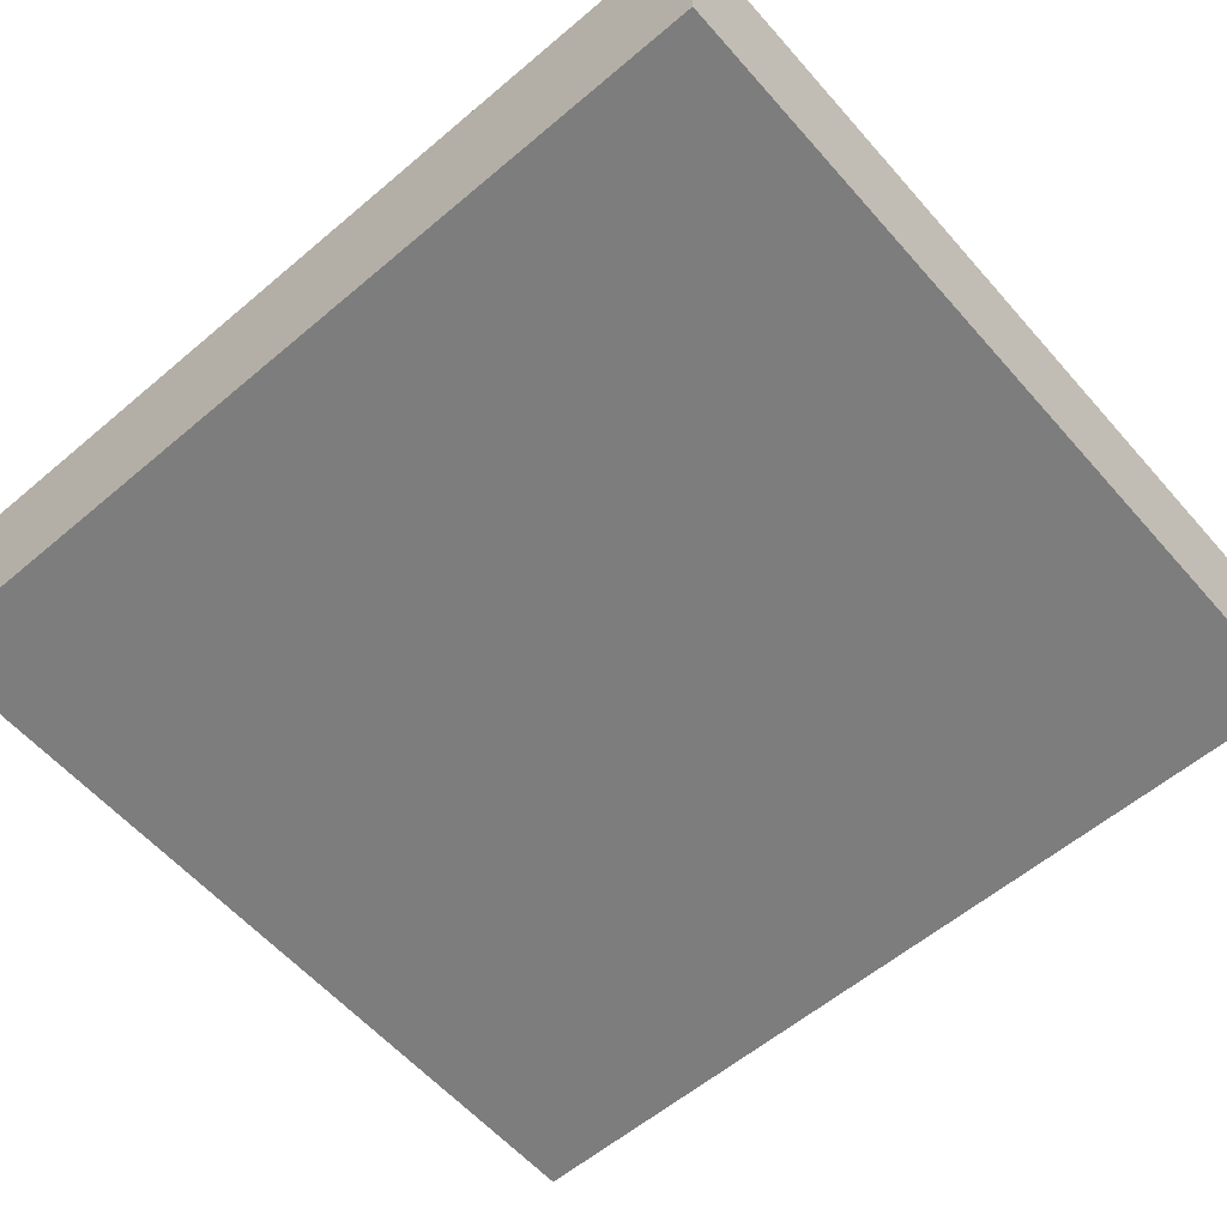
<metadata>
{"format":"obj","ext":"obj","renderer":"f3d","projection":"perspective","resolution":1024,"background":"white","views":[{"elev":-59.1,"azim":131.0,"up":"+Z"}]}
</metadata>
<code>
o wall_tudor5
v 0.8 0 -4.5
v 0.8 0 -4.9
v 0.8 0.1 -4.6
v 0.8 0.1 -4.8
v 0.8 0.2 -4.6
v 0.8 0.2 -4.8
v 0.8 0.3 -4.6
v 0.8 0.3 -4.7
v 0.8 0.4 -4.7
v 0.8 0.4 -4.8
v 0.8 0.5 -4.6
v 0.8 0.5 -4.7
v 0.8 0.6 -4.6
v 0.8 0.6 -4.7
v 0.8 0.8 -4.6
v 0.8 0.8 -4.7
v 0.8 1 -4.7
v 0.8 1 -4.8
v 0.8 1.2 -4.7
v 0.8 1.2 -4.8
v 0.8 1.3 -4.6
v 0.8 1.3 -4.7
v 0.8 1.4 -4.7
v 0.8 1.4 -4.8
v 0.8 1.5 -4.6
v 0.8 1.5 -4.7
v 0.8 1.6 -4.6
v 0.8 1.6 -4.8
v 0.8 1.7 -4.5
v 0.8 1.7 -4.9
v 1.5 0.1 -4.5
v 1.5 0.1 -4.6
v 1.5 0.8 -4.6
v 1.5 0.9 -4.6
v 1.5 1.2 -4.6
v 1.5 1.3 -4.5
v 1.5 1.3 -4.6
v 1.5 1.4 -4.5
v 1.5 1.4 -4.6
v 1.5 1.5 -4.6
v 1.5 1.6 -4.5
v 1.5 1.6 -4.6
v 2.3 0.1 -4.5
v 2.3 0.1 -4.6
v 2.3 0.2 -4.6
v 2.3 0.3 -4.6
v 2.3 0.4 -4.6
v 2.3 0.5 -4.6
v 2.3 0.6 -4.6
v 2.3 0.7 -4.6
v 2.3 0.9 -4.6
v 2.3 1.1 -4.6
v 2.3 1.3 -4.5
v 2.3 1.3 -4.6
v 2.3 1.4 -4.5
v 2.3 1.4 -4.6
v 2.3 1.5 -4.6
v 2.3 1.6 -4.5
v 2.3 1.6 -4.6
v 0.9 0.1 -4.5
v 0.9 0.1 -4.6
v 0.9 0.2 -4.6
v 0.9 0.3 -4.6
v 0.9 0.6 -4.6
v 0.9 0.7 -4.6
v 0.9 0.9 -4.6
v 0.9 1 -4.6
v 0.9 1.3 -4.5
v 0.9 1.3 -4.6
v 0.9 1.4 -4.5
v 0.9 1.4 -4.6
v 0.9 1.6 -4.5
v 0.9 1.6 -4.6
v 1.7 0.1 -4.5
v 1.7 0.1 -4.6
v 1.7 0.2 -4.6
v 1.7 0.3 -4.6
v 1.7 0.4 -4.6
v 1.7 0.5 -4.6
v 1.7 0.7 -4.6
v 1.7 1 -4.6
v 1.7 1.3 -4.5
v 1.7 1.3 -4.6
v 1.7 1.4 -4.5
v 1.7 1.4 -4.6
v 1.7 1.6 -4.5
v 1.7 1.6 -4.6
v 2.4 0 -4.5
v 2.4 0 -4.9
v 2.4 0.1 -4.6
v 2.4 0.1 -4.7
v 2.4 0.1 -4.8
v 2.4 0.2 -4.7
v 2.4 0.2 -4.8
v 2.4 0.3 -4.6
v 2.4 0.3 -4.8
v 2.4 0.5 -4.7
v 2.4 0.5 -4.8
v 2.4 0.7 -4.6
v 2.4 0.7 -4.7
v 2.4 0.8 -4.6
v 2.4 0.8 -4.8
v 2.4 1.6 -4.6
v 2.4 1.6 -4.8
v 2.4 1.7 -4.5
v 2.4 1.7 -4.9
v 0.8 0 -4.5
v 0.8 1.7 -4.5
v 0.9 0.1 -4.5
v 0.9 1.3 -4.5
v 0.9 1.4 -4.5
v 0.9 1.6 -4.5
v 1.5 0.1 -4.5
v 1.5 1.3 -4.5
v 1.5 1.4 -4.5
v 1.5 1.6 -4.5
v 1.7 0.1 -4.5
v 1.7 1.3 -4.5
v 1.7 1.4 -4.5
v 1.7 1.6 -4.5
v 2.3 0.1 -4.5
v 2.3 1.3 -4.5
v 2.3 1.4 -4.5
v 2.3 1.6 -4.5
v 2.4 0 -4.5
v 2.4 1.7 -4.5
v 0.9 0.1 -4.6
v 0.9 0.2 -4.6
v 0.9 0.3 -4.6
v 0.9 0.6 -4.6
v 0.9 0.7 -4.6
v 0.9 0.9 -4.6
v 0.9 1 -4.6
v 0.9 1.3 -4.6
v 0.9 1.4 -4.6
v 0.9 1.6 -4.6
v 1 0.1 -4.6
v 1 0.2 -4.6
v 1 0.8 -4.6
v 1 0.9 -4.6
v 1 1 -4.6
v 1 1.3 -4.6
v 1 1.4 -4.6
v 1 1.6 -4.6
v 1.1 0.1 -4.6
v 1.1 0.2 -4.6
v 1.1 0.4 -4.6
v 1.1 0.6 -4.6
v 1.1 0.7 -4.6
v 1.1 0.8 -4.6
v 1.1 0.9 -4.6
v 1.1 1.3 -4.6
v 1.1 1.4 -4.6
v 1.1 1.5 -4.6
v 1.2 0.1 -4.6
v 1.2 0.2 -4.6
v 1.2 0.3 -4.6
v 1.2 0.4 -4.6
v 1.2 0.5 -4.6
v 1.2 0.8 -4.6
v 1.2 1.1 -4.6
v 1.2 1.2 -4.6
v 1.2 1.4 -4.6
v 1.2 1.5 -4.6
v 1.3 0.1 -4.6
v 1.3 0.2 -4.6
v 1.3 0.3 -4.6
v 1.3 0.4 -4.6
v 1.3 0.5 -4.6
v 1.3 0.6 -4.6
v 1.3 0.8 -4.6
v 1.3 0.9 -4.6
v 1.3 1 -4.6
v 1.3 1.1 -4.6
v 1.3 1.2 -4.6
v 1.3 1.4 -4.6
v 1.3 1.6 -4.6
v 1.4 0.1 -4.6
v 1.4 0.4 -4.6
v 1.4 0.6 -4.6
v 1.4 0.8 -4.6
v 1.4 1 -4.6
v 1.4 1.2 -4.6
v 1.4 1.5 -4.6
v 1.4 1.6 -4.6
v 1.5 0.1 -4.6
v 1.5 0.8 -4.6
v 1.5 0.9 -4.6
v 1.5 1.2 -4.6
v 1.5 1.3 -4.6
v 1.5 1.4 -4.6
v 1.5 1.5 -4.6
v 1.5 1.6 -4.6
v 1.7 0.1 -4.6
v 1.7 0.2 -4.6
v 1.7 0.3 -4.6
v 1.7 0.4 -4.6
v 1.7 0.5 -4.6
v 1.7 0.7 -4.6
v 1.7 1 -4.6
v 1.7 1.3 -4.6
v 1.7 1.4 -4.6
v 1.7 1.6 -4.6
v 1.8 0.1 -4.6
v 1.8 0.2 -4.6
v 1.8 0.4 -4.6
v 1.8 0.5 -4.6
v 1.8 0.7 -4.6
v 1.8 0.9 -4.6
v 1.8 1 -4.6
v 1.8 1.2 -4.6
v 1.8 1.4 -4.6
v 1.8 1.5 -4.6
v 1.9 0.1 -4.6
v 1.9 0.3 -4.6
v 1.9 0.5 -4.6
v 1.9 0.8 -4.6
v 1.9 1.5 -4.6
v 1.9 1.6 -4.6
v 2 0.2 -4.6
v 2 0.3 -4.6
v 2 0.4 -4.6
v 2 0.5 -4.6
v 2 0.6 -4.6
v 2 0.8 -4.6
v 2 0.9 -4.6
v 2 1 -4.6
v 2 1.2 -4.6
v 2 1.3 -4.6
v 2 1.4 -4.6
v 2 1.5 -4.6
v 2.1 0.1 -4.6
v 2.1 0.2 -4.6
v 2.1 0.4 -4.6
v 2.1 0.5 -4.6
v 2.1 0.6 -4.6
v 2.1 0.8 -4.6
v 2.1 1 -4.6
v 2.1 1.2 -4.6
v 2.1 1.4 -4.6
v 2.1 1.5 -4.6
v 2.2 0.2 -4.6
v 2.2 0.3 -4.6
v 2.2 0.4 -4.6
v 2.2 0.6 -4.6
v 2.2 0.7 -4.6
v 2.2 0.9 -4.6
v 2.2 1.1 -4.6
v 2.2 1.4 -4.6
v 2.2 1.5 -4.6
v 2.3 0.1 -4.6
v 2.3 0.2 -4.6
v 2.3 0.3 -4.6
v 2.3 0.4 -4.6
v 2.3 0.5 -4.6
v 2.3 0.6 -4.6
v 2.3 0.7 -4.6
v 2.3 0.9 -4.6
v 2.3 1.1 -4.6
v 2.3 1.3 -4.6
v 2.3 1.4 -4.6
v 2.3 1.5 -4.6
v 2.3 1.6 -4.6
v 0.8 0 -4.9
v 0.8 1.7 -4.9
v 0.9 0.1 -4.9
v 0.9 0.2 -4.9
v 0.9 0.3 -4.9
v 0.9 0.5 -4.9
v 0.9 0.9 -4.9
v 0.9 1.6 -4.9
v 1 0.1 -4.9
v 1 0.2 -4.9
v 1 0.3 -4.9
v 1 0.5 -4.9
v 1 0.8 -4.9
v 1 0.9 -4.9
v 1 1.2 -4.9
v 1 1.3 -4.9
v 1 1.4 -4.9
v 1 1.5 -4.9
v 1 1.6 -4.9
v 1.1 0.1 -4.9
v 1.1 0.2 -4.9
v 1.1 0.4 -4.9
v 1.1 0.8 -4.9
v 1.1 0.9 -4.9
v 1.1 1 -4.9
v 1.1 1.1 -4.9
v 1.1 1.5 -4.9
v 1.1 1.6 -4.9
v 1.2 0.1 -4.9
v 1.2 0.2 -4.9
v 1.2 0.4 -4.9
v 1.2 0.6 -4.9
v 1.2 0.8 -4.9
v 1.2 0.9 -4.9
v 1.2 1 -4.9
v 1.2 1.1 -4.9
v 1.2 1.5 -4.9
v 1.2 1.6 -4.9
v 1.3 0.6 -4.9
v 1.3 0.7 -4.9
v 1.3 0.8 -4.9
v 1.3 0.9 -4.9
v 1.3 1 -4.9
v 1.3 1.2 -4.9
v 1.3 1.3 -4.9
v 1.3 1.4 -4.9
v 1.3 1.5 -4.9
v 1.4 0.3 -4.9
v 1.4 0.6 -4.9
v 1.4 0.8 -4.9
v 1.4 0.9 -4.9
v 1.4 1 -4.9
v 1.4 1.2 -4.9
v 1.4 1.3 -4.9
v 1.4 1.6 -4.9
v 1.5 0.2 -4.9
v 1.5 0.4 -4.9
v 1.5 0.5 -4.9
v 1.5 0.6 -4.9
v 1.5 0.7 -4.9
v 1.5 0.9 -4.9
v 1.5 1 -4.9
v 1.5 1.1 -4.9
v 1.5 1.3 -4.9
v 1.5 1.6 -4.9
v 1.6 0.3 -4.9
v 1.6 0.4 -4.9
v 1.6 0.5 -4.9
v 1.6 0.6 -4.9
v 1.6 0.7 -4.9
v 1.6 1 -4.9
v 1.6 1.1 -4.9
v 1.6 1.3 -4.9
v 1.6 1.4 -4.9
v 1.7 0.2 -4.9
v 1.7 0.3 -4.9
v 1.7 0.4 -4.9
v 1.7 0.5 -4.9
v 1.7 0.6 -4.9
v 1.7 0.9 -4.9
v 1.7 1 -4.9
v 1.7 1.2 -4.9
v 1.7 1.3 -4.9
v 1.7 1.4 -4.9
v 1.7 1.5 -4.9
v 1.8 0.2 -4.9
v 1.8 0.3 -4.9
v 1.8 0.5 -4.9
v 1.8 0.6 -4.9
v 1.8 0.7 -4.9
v 1.8 0.9 -4.9
v 1.8 1 -4.9
v 1.8 1.1 -4.9
v 1.8 1.4 -4.9
v 1.8 1.5 -4.9
v 1.9 0.2 -4.9
v 1.9 0.4 -4.9
v 1.9 0.5 -4.9
v 1.9 0.6 -4.9
v 1.9 0.7 -4.9
v 1.9 0.9 -4.9
v 1.9 1 -4.9
v 1.9 1.1 -4.9
v 1.9 1.2 -4.9
v 1.9 1.3 -4.9
v 1.9 1.4 -4.9
v 1.9 1.5 -4.9
v 1.9 1.6 -4.9
v 2 0.3 -4.9
v 2 0.4 -4.9
v 2 0.5 -4.9
v 2 0.6 -4.9
v 2 0.7 -4.9
v 2 0.8 -4.9
v 2 1.1 -4.9
v 2 1.4 -4.9
v 2 1.5 -4.9
v 2.1 0.3 -4.9
v 2.1 0.4 -4.9
v 2.1 0.8 -4.9
v 2.1 0.9 -4.9
v 2.1 1 -4.9
v 2.1 1.1 -4.9
v 2.1 1.2 -4.9
v 2.1 1.4 -4.9
v 2.2 0.2 -4.9
v 2.2 0.4 -4.9
v 2.2 0.6 -4.9
v 2.2 0.9 -4.9
v 2.2 1 -4.9
v 2.2 1.1 -4.9
v 2.2 1.2 -4.9
v 2.2 1.3 -4.9
v 2.2 1.5 -4.9
v 2.2 1.6 -4.9
v 2.3 0.1 -4.9
v 2.3 0.4 -4.9
v 2.3 0.6 -4.9
v 2.3 0.9 -4.9
v 2.3 1 -4.9
v 2.3 1.3 -4.9
v 2.3 1.5 -4.9
v 2.3 1.6 -4.9
v 2.4 0 -4.9
v 2.4 1.7 -4.9
v 0.8 0 -4.5
v 2.4 0 -4.5
v 0.9 0 -4.6
v 1 0 -4.6
v 1.2 0 -4.6
v 1.3 0 -4.6
v 1.4 0 -4.6
v 1.5 0 -4.6
v 1.6 0 -4.6
v 1.8 0 -4.6
v 2 0 -4.6
v 2.1 0 -4.6
v 2.3 0 -4.6
v 0.9 0 -4.7
v 1 0 -4.7
v 1.5 0 -4.7
v 1.6 0 -4.7
v 1.7 0 -4.7
v 1.8 0 -4.7
v 2 0 -4.7
v 2.1 0 -4.7
v 2.3 0 -4.7
v 0.9 0 -4.8
v 1.2 0 -4.8
v 1.3 0 -4.8
v 1.4 0 -4.8
v 1.6 0 -4.8
v 1.7 0 -4.8
v 2 0 -4.8
v 2.1 0 -4.8
v 2.3 0 -4.8
v 0.8 0 -4.9
v 2.4 0 -4.9
v 0.9 1.3 -4.5
v 1.5 1.3 -4.5
v 1.7 1.3 -4.5
v 2.3 1.3 -4.5
v 0.9 1.3 -4.6
v 1 1.3 -4.6
v 1.1 1.3 -4.6
v 1.5 1.3 -4.6
v 1.7 1.3 -4.6
v 2 1.3 -4.6
v 2.3 1.3 -4.6
v 0.9 1.6 -4.5
v 1.5 1.6 -4.5
v 1.7 1.6 -4.5
v 2.3 1.6 -4.5
v 0.9 1.6 -4.6
v 1 1.6 -4.6
v 1.3 1.6 -4.6
v 1.4 1.6 -4.6
v 1.5 1.6 -4.6
v 1.7 1.6 -4.6
v 1.9 1.6 -4.6
v 2.3 1.6 -4.6
v 0.9 0.1 -4.5
v 1.5 0.1 -4.5
v 1.7 0.1 -4.5
v 2.3 0.1 -4.5
v 0.9 0.1 -4.6
v 1 0.1 -4.6
v 1.1 0.1 -4.6
v 1.2 0.1 -4.6
v 1.3 0.1 -4.6
v 1.4 0.1 -4.6
v 1.5 0.1 -4.6
v 1.7 0.1 -4.6
v 1.8 0.1 -4.6
v 1.9 0.1 -4.6
v 2.1 0.1 -4.6
v 2.3 0.1 -4.6
v 0.9 1.4 -4.5
v 1.5 1.4 -4.5
v 1.7 1.4 -4.5
v 2.3 1.4 -4.5
v 0.9 1.4 -4.6
v 1 1.4 -4.6
v 1.1 1.4 -4.6
v 1.2 1.4 -4.6
v 1.3 1.4 -4.6
v 1.5 1.4 -4.6
v 1.7 1.4 -4.6
v 1.8 1.4 -4.6
v 2 1.4 -4.6
v 2.1 1.4 -4.6
v 2.2 1.4 -4.6
v 2.3 1.4 -4.6
v 0.8 1.7 -4.5
v 2.4 1.7 -4.5
v 0.8 1.7 -4.9
v 2.4 1.7 -4.9
f 3 2 1
f 4 2 3
f 5 3 1
f 5 4 3
f 6 2 4
f 6 4 5
f 7 5 1
f 7 6 5
f 8 6 7
f 9 8 7
f 9 6 8
f 10 2 6
f 10 6 9
f 11 9 7
f 11 7 1
f 11 10 9
f 12 10 11
f 13 11 1
f 13 12 11
f 14 10 12
f 14 12 13
f 15 13 1
f 15 14 13
f 16 10 14
f 16 14 15
f 17 16 15
f 17 10 16
f 18 2 10
f 18 10 17
f 19 17 15
f 19 18 17
f 20 2 18
f 20 18 19
f 21 19 15
f 21 15 1
f 22 20 19
f 22 19 21
f 23 22 21
f 23 20 22
f 24 2 20
f 24 20 23
f 25 23 21
f 25 21 1
f 26 24 23
f 26 23 25
f 27 25 1
f 27 26 25
f 28 2 24
f 28 26 27
f 28 24 26
f 29 27 1
f 29 28 27
f 30 2 28
f 30 28 29
f 33 32 31
f 34 33 31
f 35 34 31
f 36 35 31
f 37 35 36
f 40 39 38
f 41 40 38
f 42 40 41
f 45 44 43
f 46 45 43
f 47 46 43
f 48 47 43
f 49 48 43
f 50 49 43
f 51 50 43
f 52 51 43
f 53 52 43
f 54 52 53
f 57 56 55
f 58 57 55
f 59 57 58
f 60 61 62
f 60 62 63
f 60 63 64
f 60 64 65
f 60 65 66
f 60 66 67
f 60 67 68
f 68 67 69
f 70 71 72
f 72 71 73
f 74 75 76
f 74 76 77
f 74 77 78
f 74 78 79
f 74 79 80
f 74 80 81
f 74 81 82
f 82 81 83
f 84 85 86
f 86 85 87
f 88 89 90
f 90 89 91
f 91 89 92
f 90 91 93
f 91 92 93
f 92 89 94
f 93 92 94
f 88 90 95
f 90 93 95
f 93 94 95
f 94 89 96
f 95 94 96
f 95 96 97
f 96 89 98
f 97 96 98
f 88 95 99
f 95 97 99
f 97 98 100
f 99 97 100
f 88 99 101
f 99 100 101
f 98 89 102
f 101 100 102
f 100 98 102
f 88 101 103
f 101 102 103
f 102 89 104
f 103 102 104
f 88 103 105
f 103 104 105
f 104 89 106
f 105 104 106
f 109 108 107
f 110 108 109
f 111 108 110
f 112 108 111
f 113 109 107
f 114 111 110
f 115 111 114
f 116 108 112
f 117 115 114
f 117 116 115
f 117 113 107
f 117 114 113
f 118 116 117
f 119 116 118
f 120 108 116
f 120 116 119
f 121 117 107
f 122 119 118
f 123 119 122
f 124 108 120
f 125 121 107
f 125 124 123
f 125 123 122
f 125 122 121
f 126 108 124
f 126 124 125
f 137 128 127
f 138 129 128
f 138 128 137
f 139 132 131
f 140 133 132
f 140 132 139
f 141 134 133
f 141 133 140
f 142 134 141
f 143 136 135
f 144 136 143
f 145 138 137
f 146 129 138
f 146 138 145
f 147 130 129
f 148 131 130
f 148 130 147
f 149 139 131
f 149 131 148
f 150 142 141
f 150 139 149
f 150 140 139
f 150 141 140
f 151 142 150
f 152 142 151
f 153 144 143
f 154 144 153
f 155 146 145
f 156 129 146
f 156 146 155
f 157 147 129
f 157 129 156
f 158 149 148
f 158 147 157
f 158 148 147
f 158 150 149
f 158 151 150
f 159 151 158
f 160 151 159
f 161 152 151
f 162 152 161
f 163 154 153
f 164 144 154
f 164 154 163
f 165 156 155
f 166 157 156
f 166 156 165
f 167 158 157
f 167 157 166
f 167 159 158
f 168 159 167
f 169 160 159
f 169 159 168
f 170 160 169
f 171 151 160
f 171 160 170
f 172 161 151
f 172 151 171
f 173 161 172
f 174 162 161
f 174 161 173
f 175 152 162
f 175 162 174
f 176 164 163
f 177 144 164
f 177 164 176
f 178 166 165
f 178 168 167
f 178 167 166
f 179 170 169
f 179 168 178
f 179 169 168
f 180 171 170
f 180 170 179
f 180 172 171
f 181 172 180
f 182 174 173
f 182 173 172
f 182 175 174
f 183 152 175
f 183 175 182
f 184 177 176
f 185 177 184
f 186 179 178
f 186 181 180
f 186 180 179
f 187 172 181
f 187 181 186
f 188 182 172
f 188 172 187
f 188 183 182
f 189 152 183
f 189 183 188
f 190 152 189
f 191 184 176
f 192 185 184
f 192 184 191
f 193 185 192
f 204 195 194
f 205 196 195
f 205 195 204
f 206 197 196
f 206 198 197
f 207 199 198
f 207 198 206
f 208 200 199
f 208 199 207
f 209 200 208
f 210 201 200
f 210 200 209
f 211 201 210
f 212 203 202
f 213 203 212
f 214 205 204
f 215 196 205
f 215 205 214
f 215 206 196
f 215 207 206
f 215 209 208
f 215 208 207
f 216 209 215
f 217 209 216
f 218 203 213
f 218 213 212
f 219 203 218
f 220 215 214
f 220 216 215
f 221 216 220
f 222 216 221
f 223 217 216
f 223 216 222
f 224 217 223
f 225 209 217
f 225 217 224
f 226 211 210
f 226 209 225
f 226 210 209
f 227 211 226
f 228 201 211
f 228 211 227
f 229 201 228
f 230 219 218
f 230 218 212
f 231 219 230
f 232 220 214
f 233 221 220
f 233 220 232
f 234 224 223
f 234 222 221
f 234 223 222
f 235 224 234
f 236 225 224
f 236 224 235
f 237 227 226
f 237 225 236
f 237 226 225
f 238 228 227
f 238 227 237
f 239 229 228
f 239 228 238
f 240 231 230
f 241 219 231
f 241 231 240
f 242 221 233
f 242 233 232
f 243 235 234
f 243 221 242
f 243 234 221
f 244 235 243
f 245 236 235
f 245 238 237
f 245 237 236
f 245 239 238
f 246 239 245
f 247 239 246
f 248 239 247
f 249 241 240
f 250 219 241
f 250 241 249
f 251 242 232
f 252 243 242
f 252 242 251
f 253 244 243
f 253 243 252
f 254 235 244
f 254 244 253
f 255 245 235
f 255 235 254
f 256 246 245
f 256 245 255
f 257 247 246
f 257 246 256
f 258 248 247
f 258 247 257
f 259 239 248
f 259 248 258
f 260 229 239
f 260 239 259
f 261 250 249
f 262 219 250
f 262 250 261
f 263 219 262
f 264 265 266
f 266 265 267
f 267 265 268
f 268 265 269
f 269 265 270
f 270 265 271
f 264 266 272
f 266 267 272
f 267 268 273
f 272 267 273
f 268 269 274
f 273 268 274
f 269 270 275
f 274 269 275
f 275 270 276
f 270 271 277
f 276 270 277
f 277 271 278
f 278 271 279
f 279 271 280
f 280 271 281
f 271 265 282
f 281 271 282
f 264 272 283
f 272 273 283
f 273 274 284
f 283 273 284
f 275 276 285
f 274 275 285
f 276 277 286
f 285 276 286
f 277 278 287
f 286 277 287
f 287 278 288
f 288 278 289
f 280 281 290
f 281 282 290
f 282 265 291
f 290 282 291
f 264 283 292
f 283 284 292
f 284 274 293
f 292 284 293
f 274 285 294
f 285 286 294
f 294 286 295
f 286 287 296
f 295 286 296
f 287 288 296
f 296 288 297
f 288 289 298
f 297 288 298
f 289 278 299
f 298 289 299
f 280 290 300
f 290 291 300
f 291 265 301
f 300 291 301
f 296 297 302
f 294 295 302
f 295 296 302
f 302 297 303
f 303 297 304
f 297 298 305
f 304 297 305
f 298 299 305
f 305 299 306
f 299 278 307
f 306 299 307
f 278 279 307
f 279 280 308
f 307 279 308
f 280 300 309
f 308 280 309
f 300 301 310
f 309 300 310
f 302 303 311
f 293 274 311
f 274 294 311
f 294 302 311
f 311 303 312
f 303 304 313
f 304 305 313
f 305 306 314
f 313 305 314
f 307 308 315
f 314 306 315
f 309 310 315
f 306 307 315
f 308 309 315
f 315 310 316
f 316 310 317
f 301 265 318
f 317 310 318
f 310 301 318
f 293 311 319
f 292 293 319
f 311 312 319
f 319 312 320
f 320 312 321
f 312 303 322
f 321 312 322
f 303 313 323
f 322 303 323
f 313 314 323
f 314 315 324
f 323 314 324
f 315 316 325
f 324 315 325
f 325 316 326
f 316 317 327
f 317 318 327
f 318 265 328
f 327 318 328
f 319 320 329
f 320 321 330
f 329 320 330
f 321 322 331
f 330 321 331
f 322 323 332
f 331 322 332
f 323 324 333
f 332 323 333
f 325 326 333
f 324 325 333
f 333 326 334
f 326 316 335
f 334 326 335
f 316 327 336
f 327 328 336
f 336 328 337
f 319 329 338
f 292 319 338
f 329 330 339
f 338 329 339
f 330 331 340
f 339 330 340
f 331 332 341
f 340 331 341
f 333 334 342
f 341 332 342
f 332 333 342
f 342 334 343
f 334 335 344
f 343 334 344
f 335 316 345
f 344 335 345
f 316 336 345
f 336 337 346
f 345 336 346
f 337 328 347
f 346 337 347
f 347 328 348
f 292 338 349
f 338 339 349
f 339 340 350
f 349 339 350
f 340 341 351
f 342 343 351
f 341 342 351
f 351 343 352
f 352 343 353
f 343 344 354
f 353 343 354
f 344 345 355
f 354 344 355
f 355 345 356
f 347 348 357
f 346 347 357
f 348 328 358
f 357 348 358
f 292 349 359
f 349 350 359
f 350 340 360
f 359 350 360
f 340 351 360
f 351 352 360
f 360 352 361
f 352 353 362
f 361 352 362
f 353 354 363
f 362 353 363
f 355 356 363
f 354 355 363
f 363 356 364
f 364 356 365
f 356 345 366
f 365 356 366
f 345 346 367
f 366 345 367
f 346 357 368
f 367 346 368
f 357 358 368
f 368 358 369
f 358 328 370
f 369 358 370
f 328 265 371
f 370 328 371
f 359 360 372
f 360 361 373
f 372 360 373
f 361 362 374
f 373 361 374
f 362 363 374
f 374 363 375
f 363 364 376
f 375 363 376
f 376 364 377
f 365 366 378
f 366 367 378
f 368 369 378
f 367 368 378
f 369 370 379
f 378 369 379
f 370 371 380
f 379 370 380
f 359 372 381
f 374 375 381
f 372 373 381
f 373 374 381
f 381 375 382
f 377 364 383
f 376 377 383
f 375 376 383
f 364 365 384
f 383 364 384
f 365 378 385
f 384 365 385
f 378 379 385
f 385 379 386
f 386 379 387
f 379 380 388
f 387 379 388
f 381 382 389
f 292 359 389
f 359 381 389
f 382 375 390
f 389 382 390
f 383 384 391
f 390 375 391
f 385 386 391
f 384 385 391
f 375 383 391
f 391 386 392
f 392 386 393
f 386 387 394
f 393 386 394
f 387 388 395
f 394 387 395
f 395 388 396
f 388 380 397
f 396 388 397
f 380 371 397
f 371 265 398
f 397 371 398
f 292 389 399
f 264 292 399
f 389 390 399
f 390 391 400
f 399 390 400
f 391 392 401
f 400 391 401
f 392 393 402
f 401 392 402
f 395 396 403
f 402 393 403
f 393 394 403
f 394 395 403
f 396 397 404
f 403 396 404
f 397 398 405
f 404 397 405
f 398 265 406
f 405 398 406
f 404 405 407
f 403 404 407
f 405 406 407
f 400 401 407
f 402 403 407
f 399 400 407
f 264 399 407
f 401 402 407
f 406 265 408
f 407 406 408
f 411 410 409
f 412 410 411
f 413 410 412
f 414 410 413
f 415 410 414
f 416 410 415
f 417 410 416
f 418 410 417
f 419 410 418
f 420 410 419
f 421 410 420
f 422 411 409
f 422 412 411
f 423 413 412
f 423 412 422
f 424 416 415
f 424 417 416
f 425 418 417
f 425 417 424
f 426 418 425
f 427 419 418
f 427 418 426
f 428 420 419
f 428 419 427
f 429 421 420
f 429 420 428
f 430 410 421
f 430 421 429
f 431 422 409
f 431 423 422
f 432 414 413
f 432 423 431
f 432 413 423
f 433 415 414
f 433 414 432
f 434 425 424
f 434 415 433
f 434 424 415
f 435 426 425
f 435 425 434
f 436 428 427
f 436 426 435
f 436 427 426
f 437 429 428
f 437 428 436
f 438 430 429
f 438 429 437
f 439 410 430
f 439 430 438
f 440 436 435
f 440 435 434
f 440 439 438
f 440 434 433
f 440 437 436
f 440 433 432
f 440 432 431
f 440 431 409
f 440 438 437
f 441 410 439
f 441 439 440
f 446 443 442
f 447 443 446
f 448 443 447
f 449 443 448
f 450 445 444
f 451 445 450
f 452 445 451
f 457 454 453
f 458 454 457
f 459 454 458
f 460 454 459
f 461 454 460
f 462 456 455
f 463 456 462
f 464 456 463
f 465 466 469
f 469 466 470
f 470 466 471
f 471 466 472
f 472 466 473
f 473 466 474
f 474 466 475
f 467 468 476
f 476 468 477
f 477 468 478
f 478 468 479
f 479 468 480
f 481 482 485
f 485 482 486
f 486 482 487
f 487 482 488
f 488 482 489
f 489 482 490
f 483 484 491
f 491 484 492
f 492 484 493
f 493 484 494
f 494 484 495
f 495 484 496
f 497 498 499
f 499 498 500

</code>
